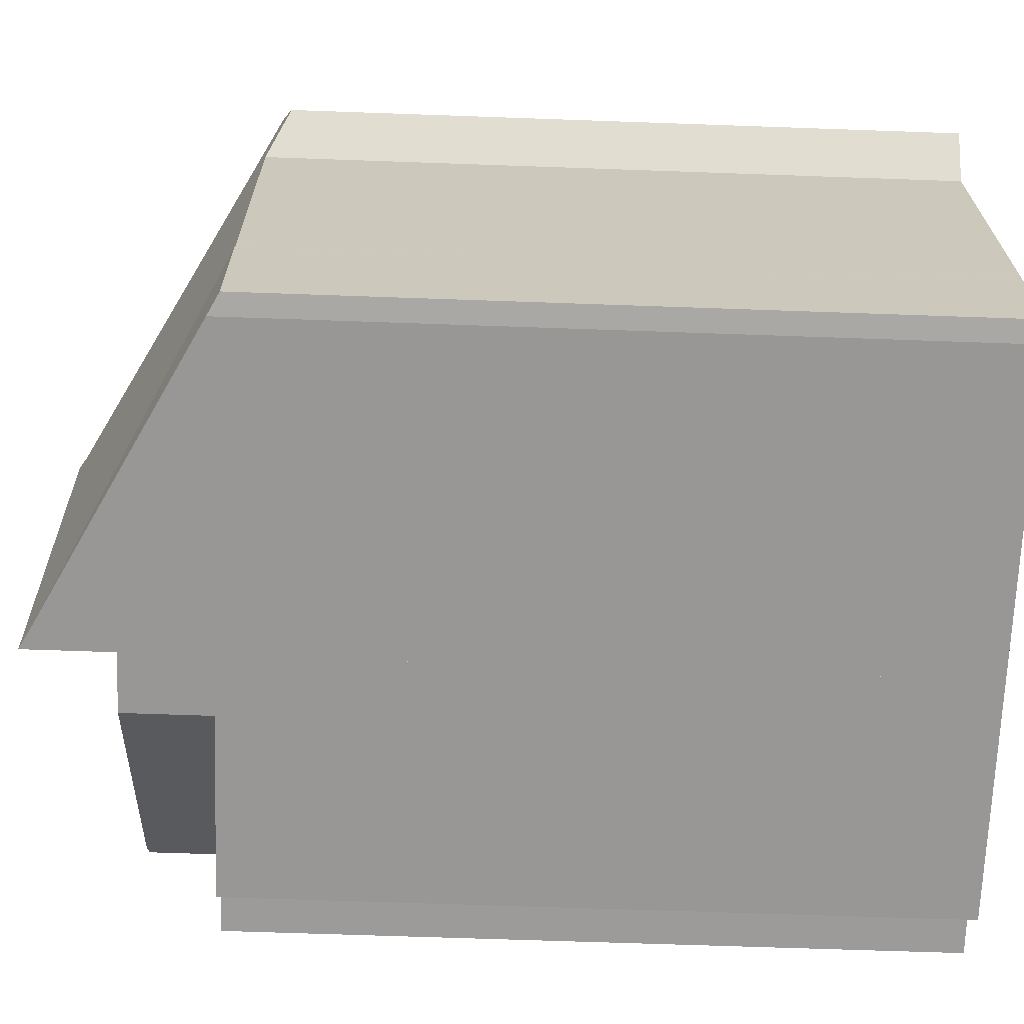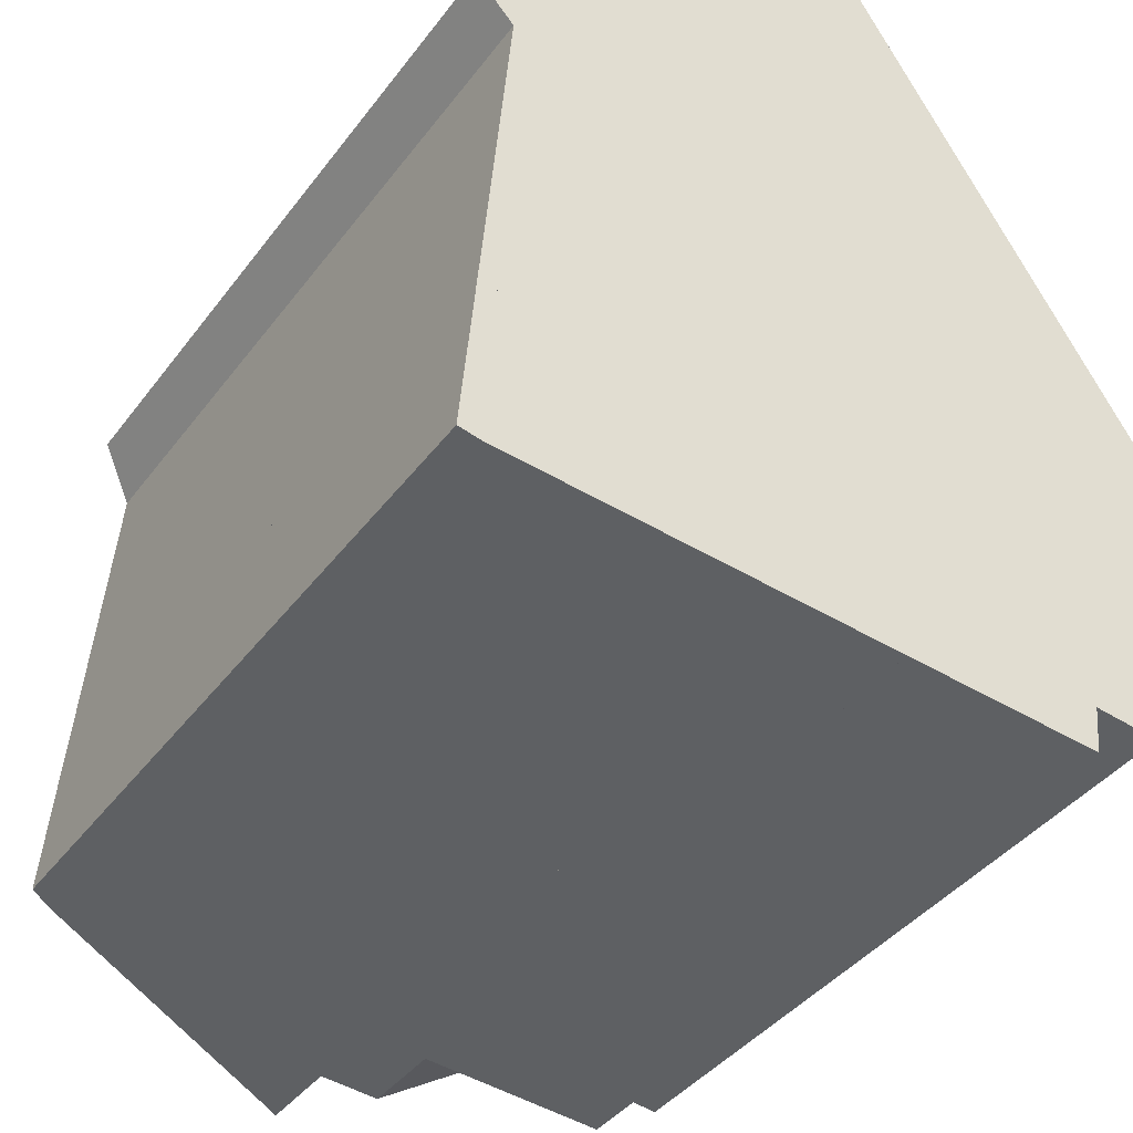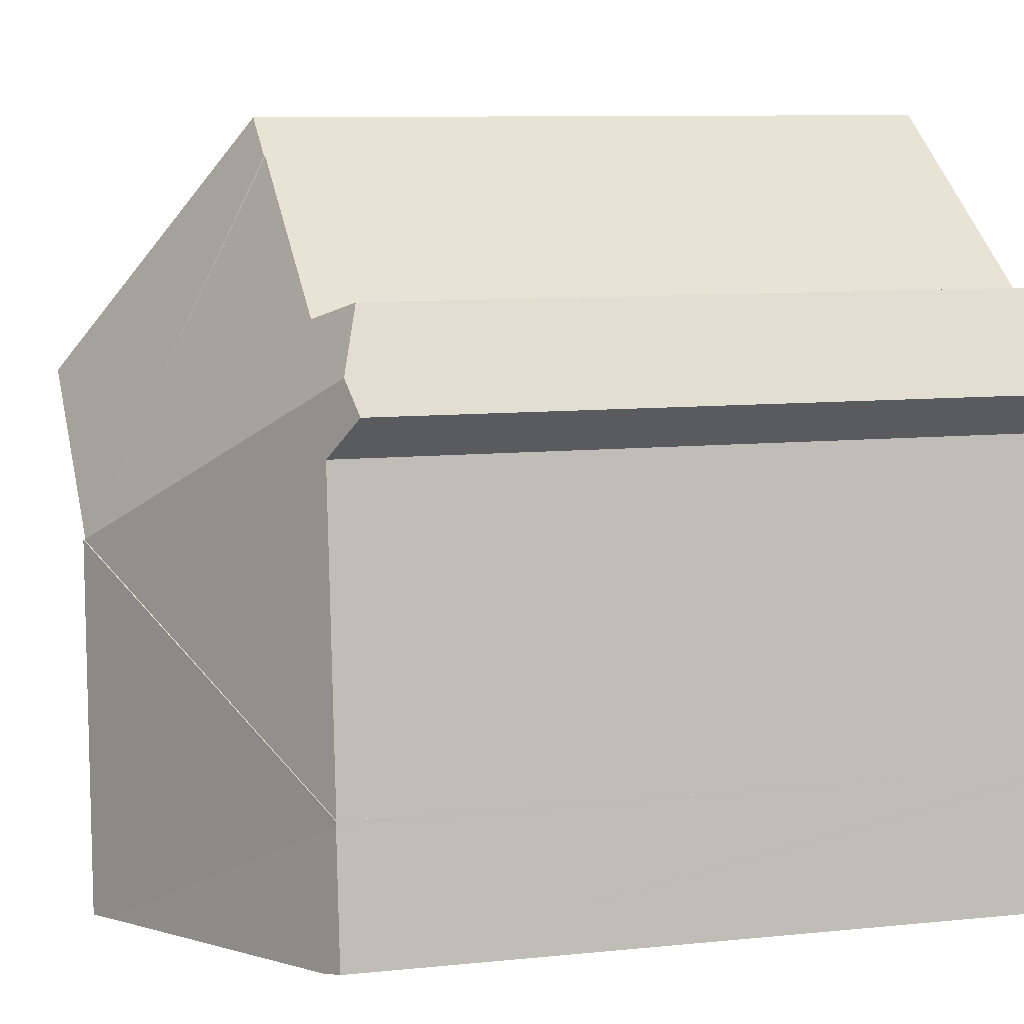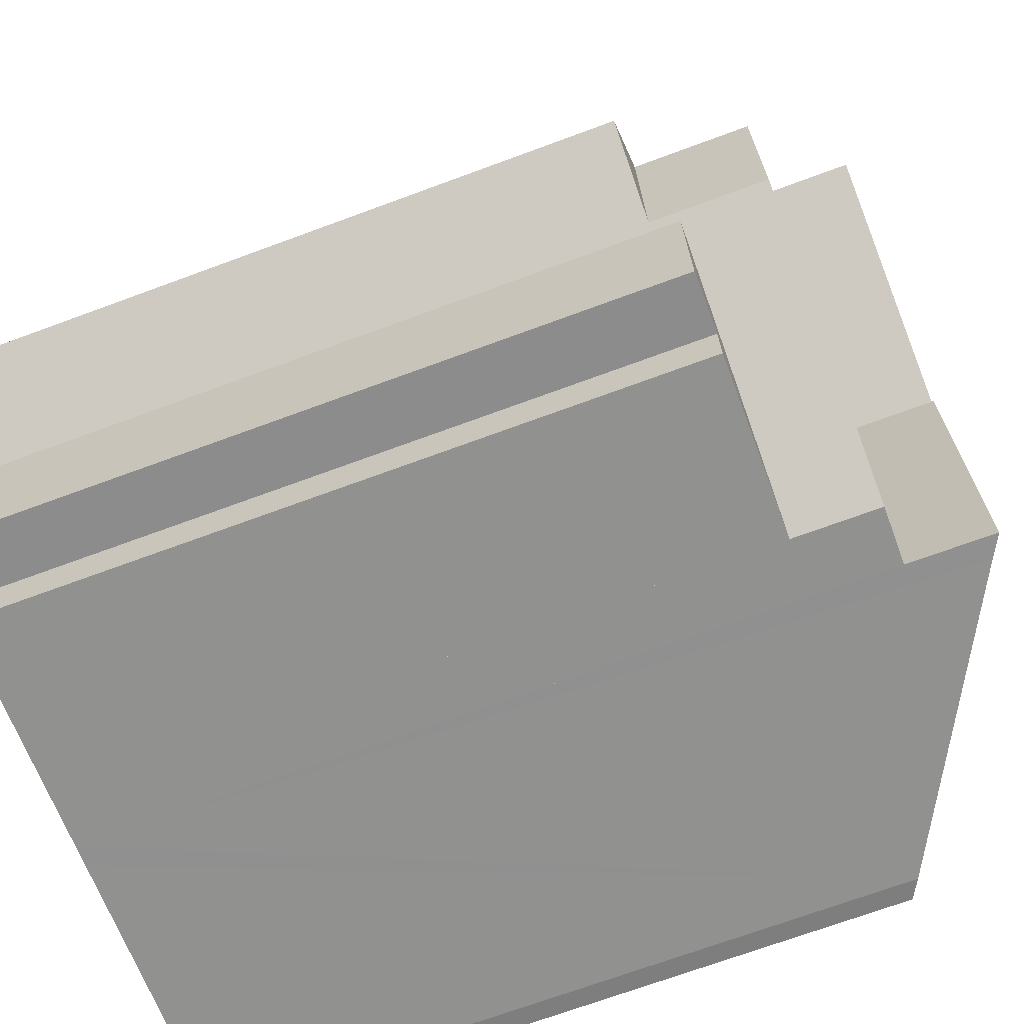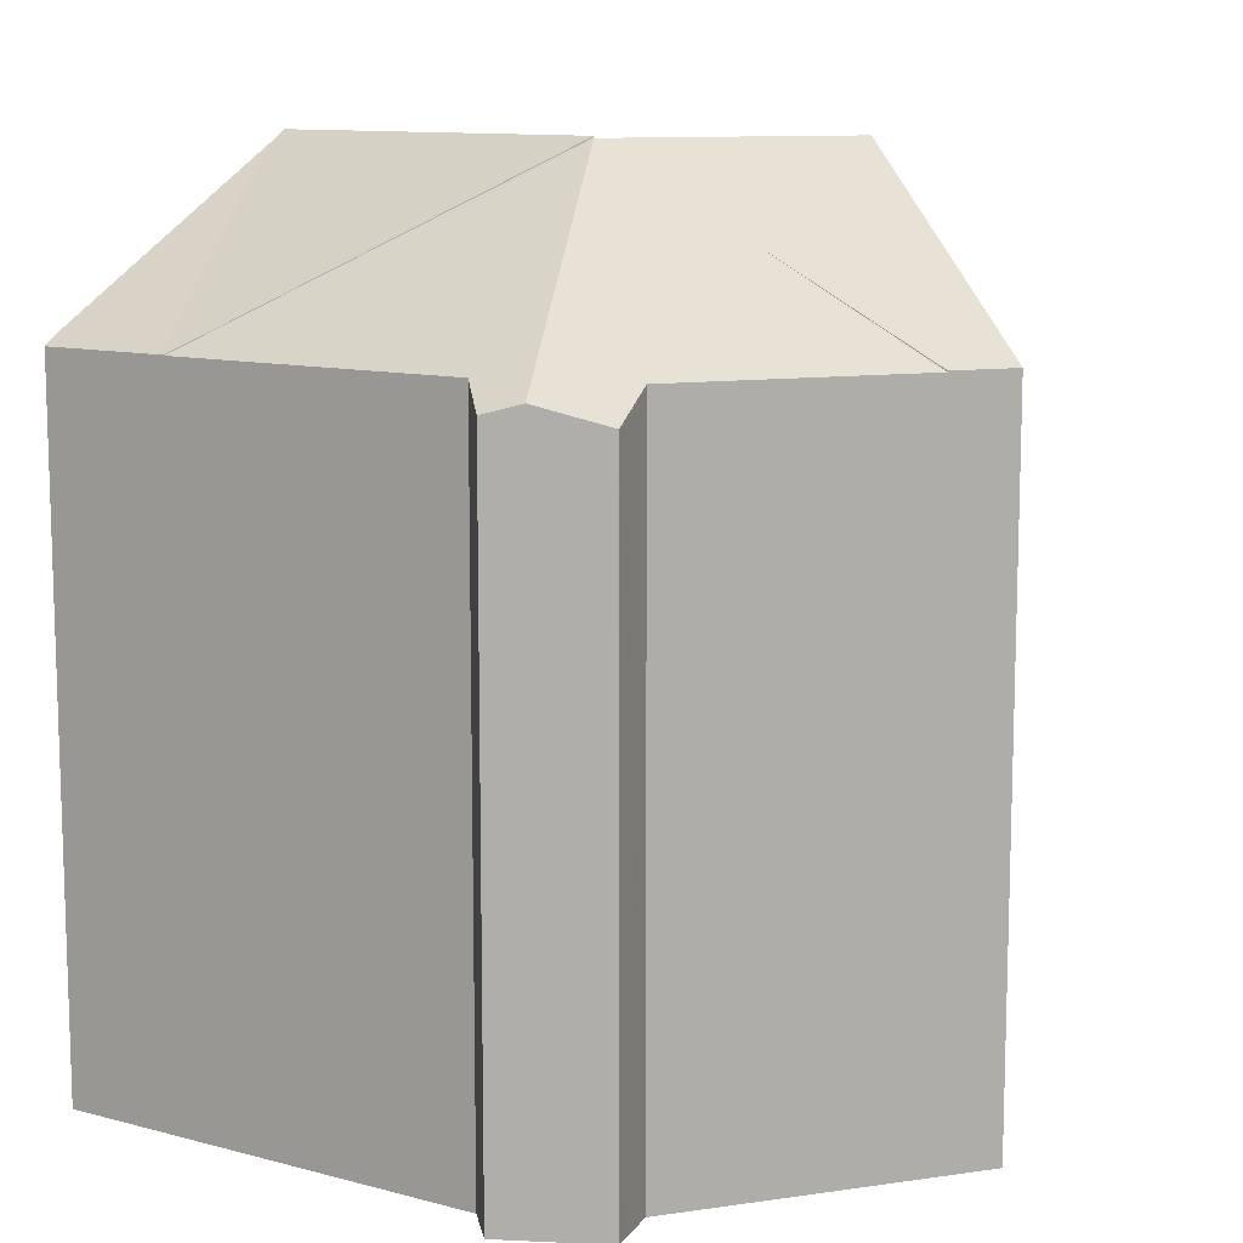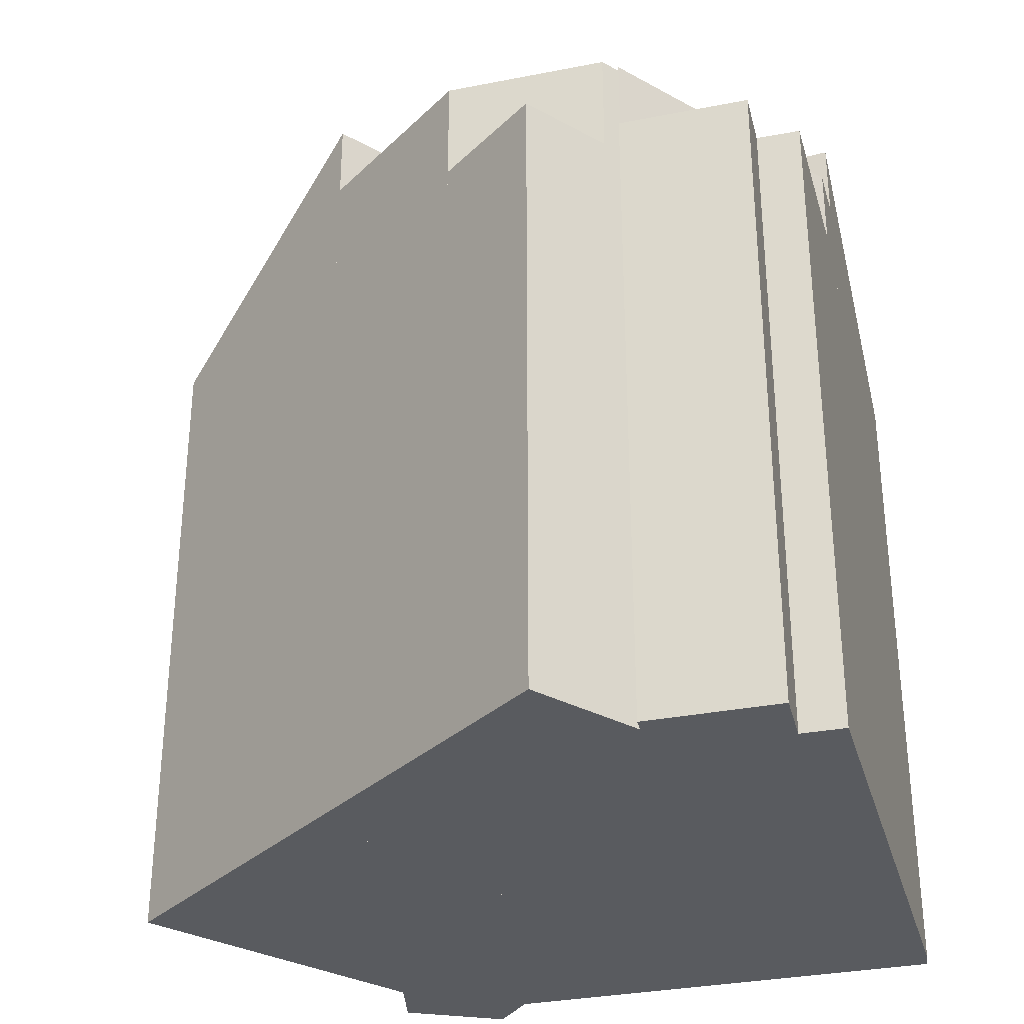
<metadata>
{"format":"obj","ext":"obj","renderer":"f3d","projection":"perspective","resolution":1024,"background":"white","views":[{"elev":-63.0,"azim":-92.1,"up":"+Z"},{"elev":-39.6,"azim":-32.8,"up":"+Z"},{"elev":9.2,"azim":-105.3,"up":"+Z"},{"elev":-70.5,"azim":110.3,"up":"+Z"},{"elev":10.9,"azim":-51.7,"up":"+Y"},{"elev":-32.3,"azim":110.5,"up":"+Y"}]}
</metadata>
<code>
v  7.888 21.89 -0.777
v  8.576 22.2 8.641
v  8.457 22.2 -0.829
v  0.301 17.66 3.329
v  0.313 17.67 3.47
v  7.201 21.52 -0.715
v  0.534 17.95 -0.114
v  0 17.66 1.082e-15
v  0.313 -2.125e-16 3.47
v  0.301 -2.038e-16 3.329
v  0 0 0
v  8.576 -5.291e-16 8.641
v  8.457 5.076e-17 -0.829
v  7.888 4.758e-17 -0.777
v  0.534 6.98e-18 -0.114
v  7.201 4.378e-17 -0.715
v  8.576 22.17 8.641
v  1.036 17.65 11.47
v  1.06 17.58 13.06
v  0.313 17.65 3.47
v  0.928 17.58 11.59
v  0.113 17.06 12.5
v  0.621 17.31 13.31
v  1.588 16.83 14.88
v  1.907 16.98 14.77
v  1.974 17.02 14.75
v  3.087 17.55 14.39
v  8.621 20.33 12.32
v  8.69 17.58 17.83
v  8.691 17.55 17.9
v  8.621 -7.542e-16 12.32
v  8.69 -1.092e-15 17.83
v  8.691 -1.096e-15 17.9
v  1.036 -7.025e-16 11.47
v  0.113 -7.652e-16 12.5
v  0.928 -7.099e-16 11.59
v  1.588 -9.108e-16 14.88
v  0.621 -8.153e-16 13.31
v  3.087 -8.813e-16 14.39
v  1.974 -9.032e-16 14.75
v  1.907 -9.045e-16 14.77
v  9.961 17.81 -0.965
v  14.75 17.81 -0.242
v  14.63 17.81 -1.388
v  16.38 17.81 3.054
v  16.29 17.81 -0.428
v  16.6 17.81 3.022
v  9.961 5.909e-17 -0.965
v  16.38 -1.87e-16 3.054
v  16.6 -1.85e-16 3.022
v  16.29 2.621e-17 -0.428
v  14.75 1.482e-17 -0.242
v  14.63 8.499e-17 -1.388
v  14.28 22.15 12.21
v  8.576 22.15 8.641
v  10.18 17.61 18.77
v  8.69 17.61 17.83
v  8.691 17.58 17.9
v  10.15 17.58 18.81
v  14.28 -7.478e-16 12.21
v  10.15 -1.152e-15 18.81
v  10.18 -1.149e-15 18.77
v  16.73 17.11 3.396
v  17.11 17.11 7.69
v  18.93 17.11 4.783
v  18.93 -2.929e-16 4.783
v  16.73 -2.079e-16 3.396
v  17.11 -4.709e-16 7.69
v  9.961 20 -0.965
v  16.22 20 3.079
v  16.38 20 3.054
v  8.576 20 8.641
v  8.457 20 -0.829
v  16.73 20 3.396
v  14.28 20 12.21
v  17.11 20 7.69
v  16.22 -1.885e-16 3.079
v  13.84 -2.649e-16 4.326
v  13.37 20 3.41
v  13.84 20 4.326
v  13.37 -2.088e-16 3.41
v  13.99 -3.362e-16 5.49
v  13.63 20 5.28
v  13.99 20 5.49
v  13.63 -3.233e-16 5.28
v  15.05 -2.581e-16 4.215
v  14.78 20 4.101
v  15.05 20 4.215
v  14.78 -2.511e-16 4.101
v  15.64 -1.914e-16 3.126
v  15.64 20 3.126
g defaultobject
f 1 2 3
f 2 1 4
f 2 4 5
f 6 4 1
f 4 6 7
f 4 7 8
f 4 9 5
f 9 4 8
f 9 8 10
f 10 8 11
f 5 12 2
f 12 5 9
f 12 3 2
f 3 12 13
f 13 1 3
f 1 13 6
f 6 13 7
f 7 13 14
f 7 14 15
f 15 14 16
f 15 8 7
f 8 15 11
f 10 12 9
f 12 10 11
f 12 11 15
f 12 15 16
f 12 16 14
f 12 14 13
f 17 18 19
f 18 17 20
f 19 18 21
f 19 21 22
f 19 22 23
f 24 19 23
f 19 24 25
f 19 25 17
f 17 25 26
f 17 26 27
f 17 27 28
f 28 27 29
f 29 27 30
f 28 12 17
f 12 28 29
f 12 29 30
f 12 30 31
f 31 30 32
f 32 30 33
f 12 20 17
f 20 12 9
f 9 18 20
f 18 9 34
f 34 21 18
f 21 34 22
f 22 34 35
f 35 34 36
f 22 24 23
f 24 22 35
f 24 35 37
f 37 35 38
f 39 30 27
f 30 39 33
f 26 39 27
f 39 26 25
f 39 25 24
f 39 24 40
f 40 24 37
f 40 37 41
f 38 41 37
f 41 38 40
f 40 38 39
f 39 32 33
f 32 39 31
f 31 39 38
f 31 38 35
f 31 35 12
f 12 35 36
f 12 36 34
f 12 34 9
f 42 43 44
f 43 42 45
f 43 45 46
f 46 45 47
f 48 45 42
f 45 48 49
f 49 47 45
f 47 49 50
f 50 46 47
f 46 50 51
f 52 44 43
f 44 52 53
f 51 43 46
f 43 51 52
f 53 42 44
f 42 53 48
f 49 51 50
f 51 49 52
f 52 49 48
f 52 48 53
f 28 54 55
f 54 28 56
f 56 28 57
f 56 57 58
f 56 58 59
f 56 60 54
f 60 56 59
f 60 59 61
f 60 61 62
f 60 55 54
f 55 60 12
f 12 28 55
f 28 12 57
f 57 12 58
f 58 12 33
f 33 12 31
f 33 31 32
f 33 59 58
f 59 33 61
f 62 12 60
f 12 62 61
f 12 61 33
f 12 33 32
f 12 32 31
f 63 64 65
f 66 63 65
f 63 66 67
f 67 64 63
f 64 67 68
f 68 65 64
f 65 68 66
f 68 67 66
f 69 70 71
f 70 69 72
f 72 69 73
f 74 75 76
f 75 74 72
f 72 74 70
f 77 71 70
f 71 77 49
f 49 69 71
f 69 49 48
f 67 70 74
f 70 67 77
f 48 73 69
f 73 48 13
f 13 72 73
f 72 13 12
f 12 75 72
f 75 12 60
f 60 76 75
f 76 60 68
f 68 74 76
f 74 68 67
f 78 79 80
f 79 78 81
f 82 83 84
f 83 82 85
f 86 87 88
f 87 86 89
f 85 80 83
f 80 85 78
f 89 84 87
f 84 89 82
f 90 88 91
f 88 90 86
f 81 91 79
f 91 81 90
f 48 12 13
f 12 48 77
f 77 48 49
f 77 60 12
f 60 77 67
f 60 67 68

</code>
